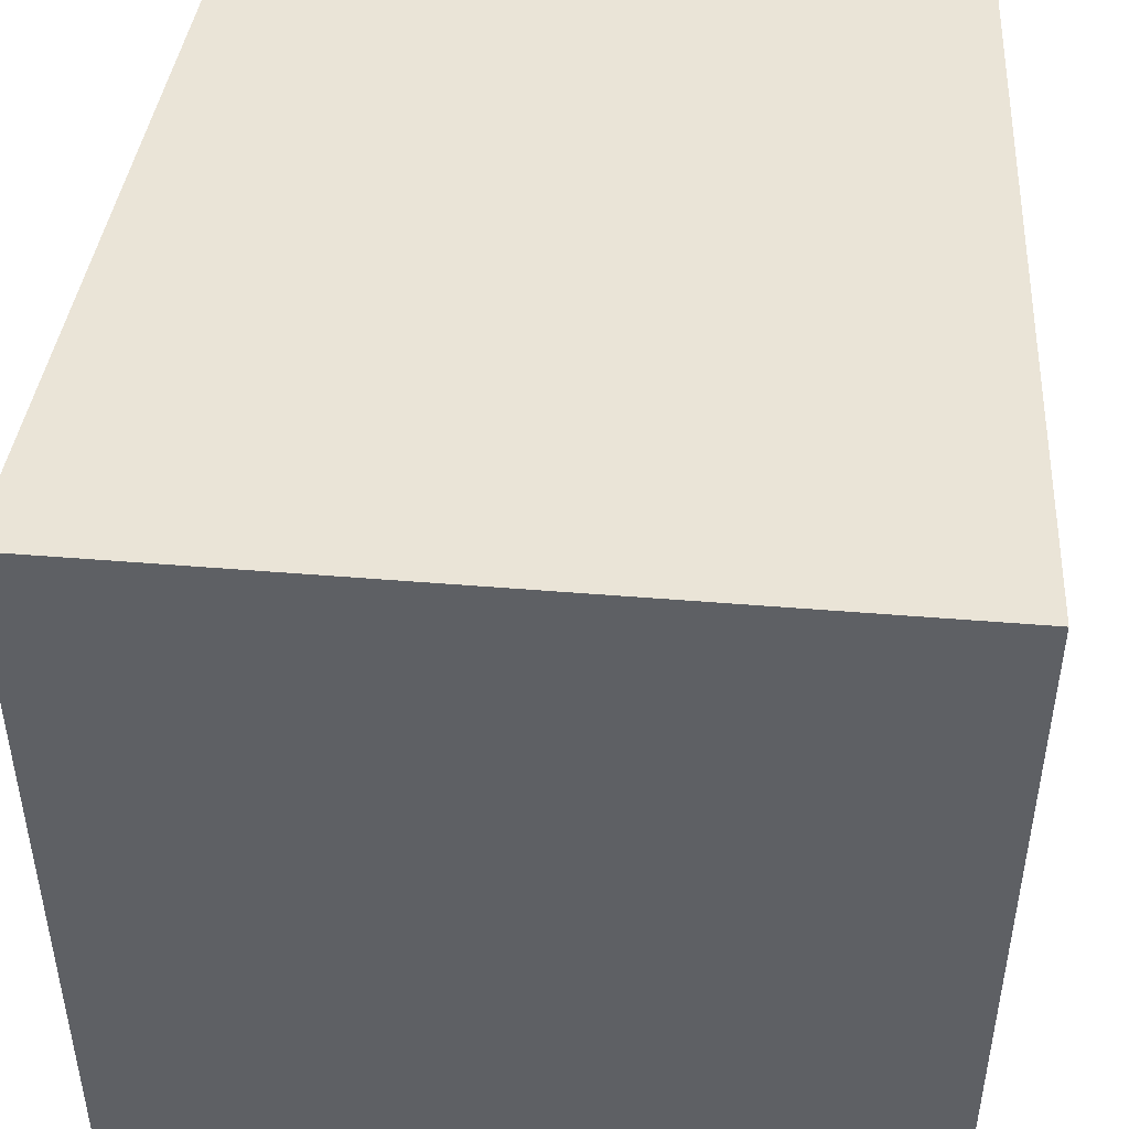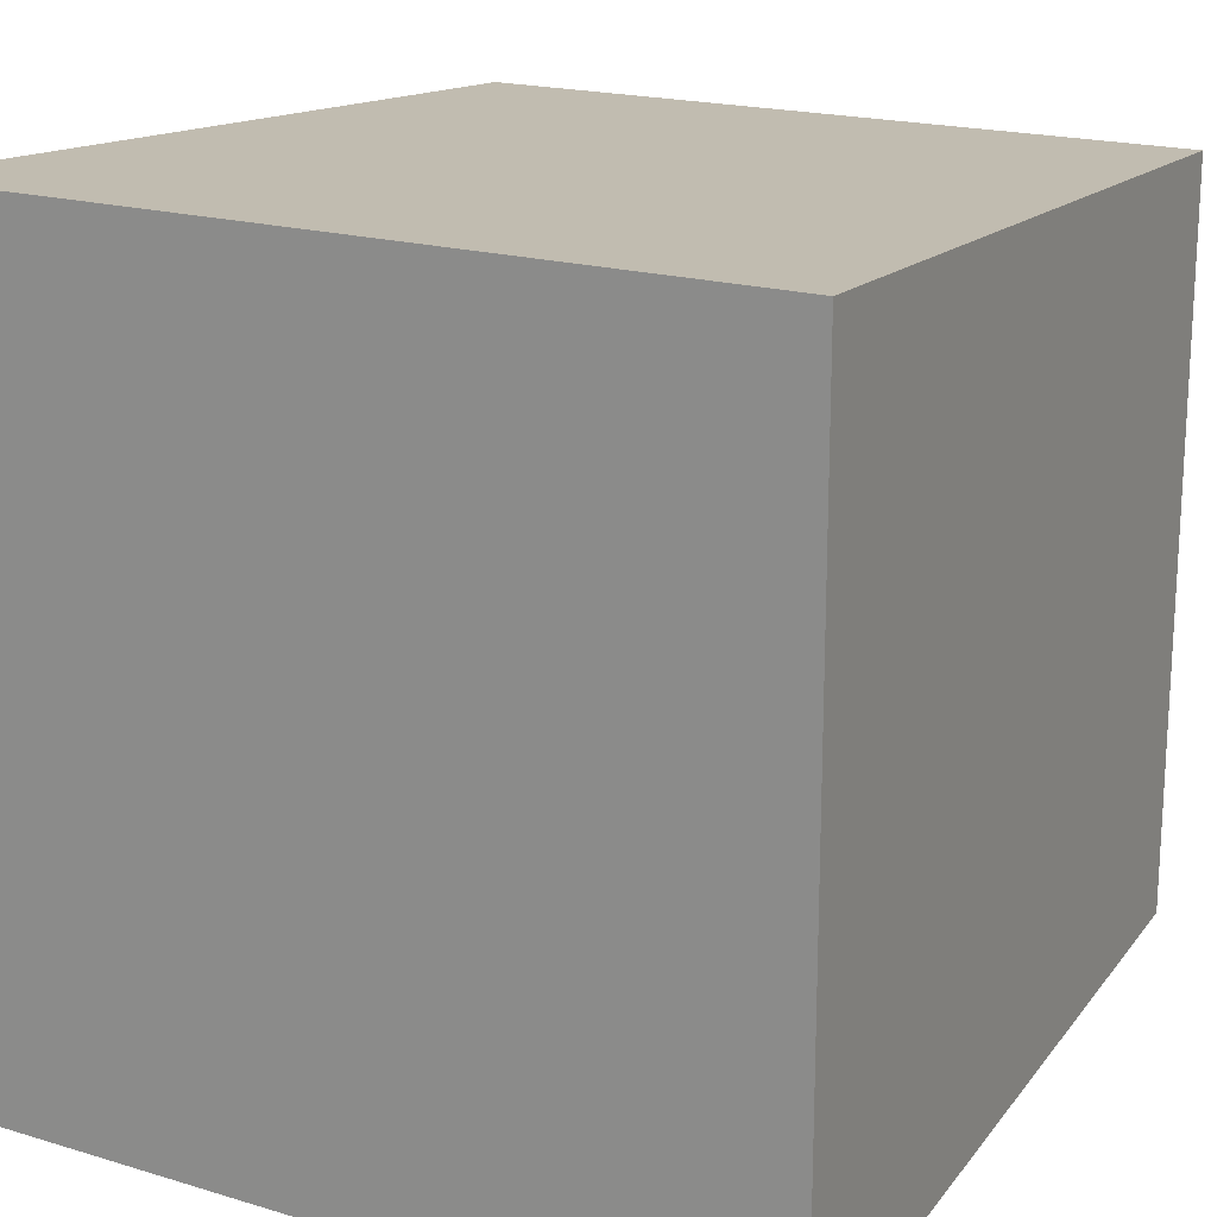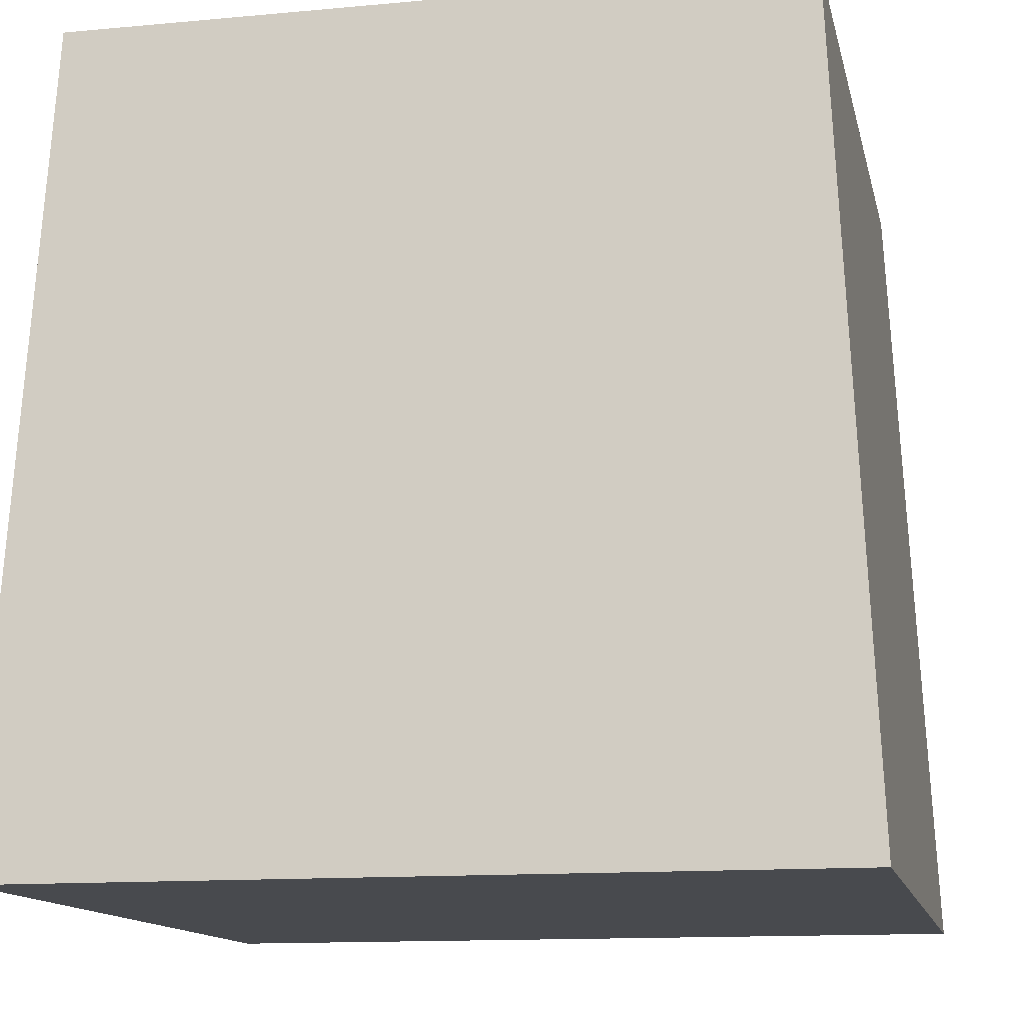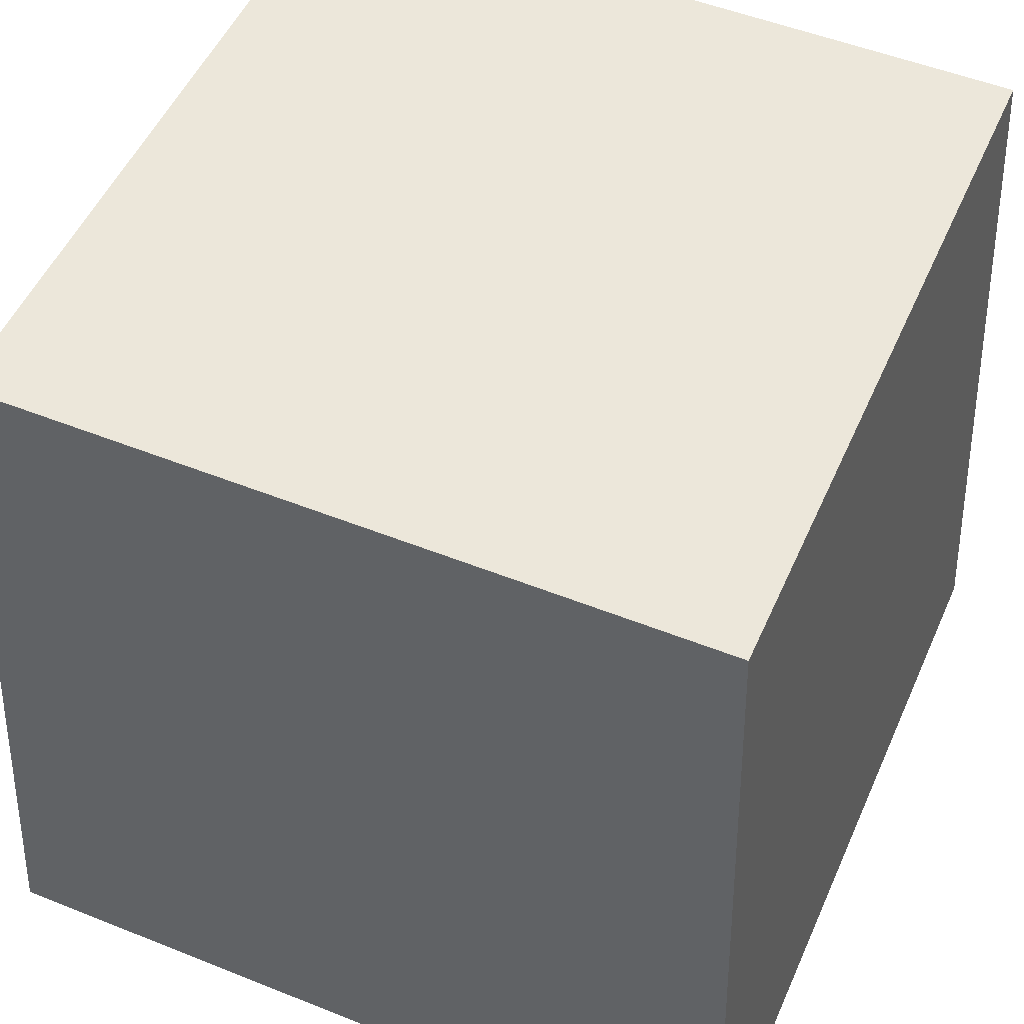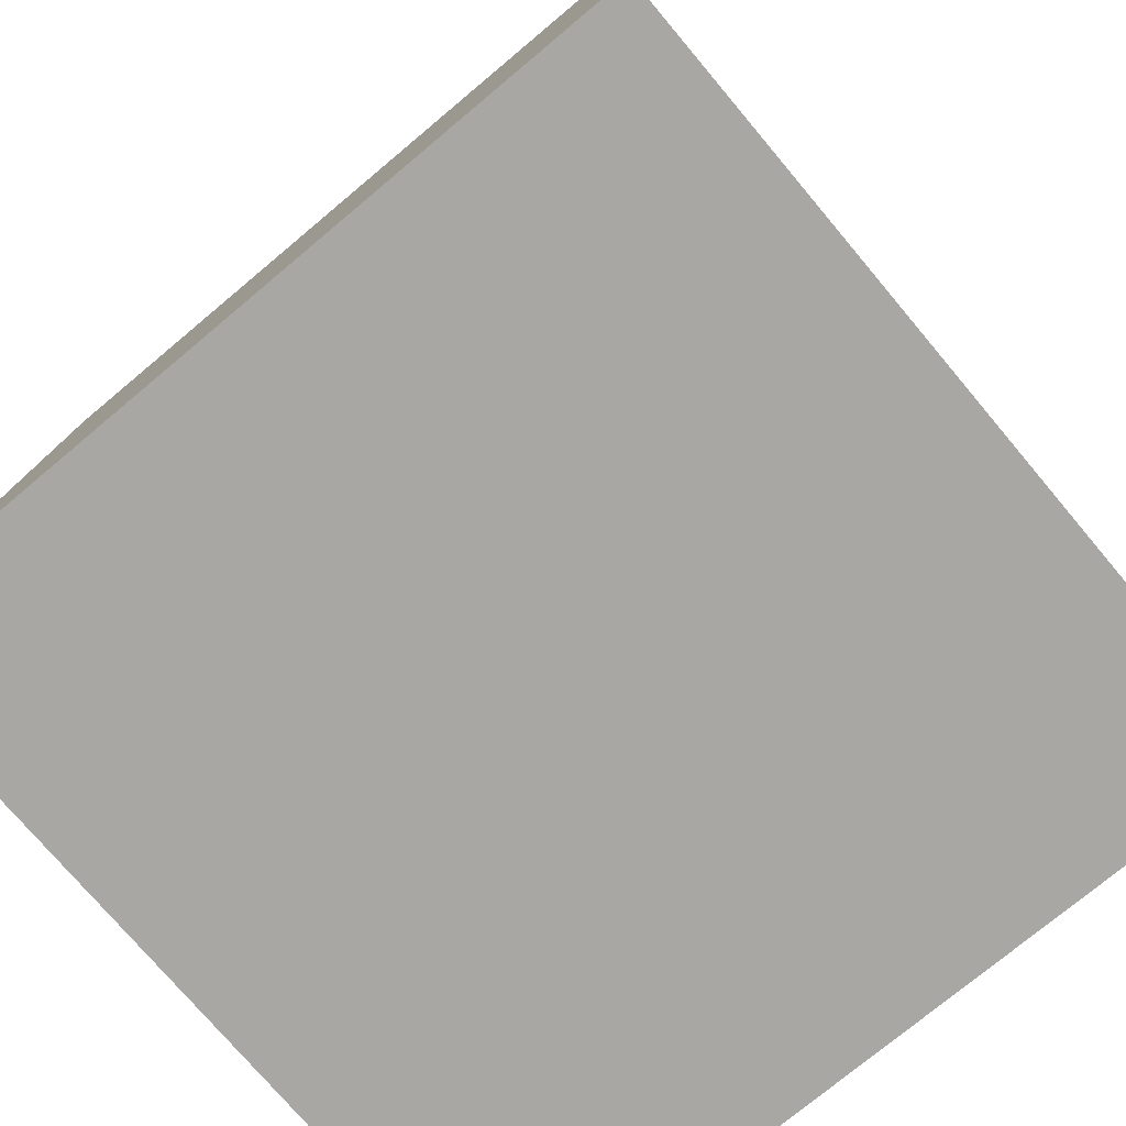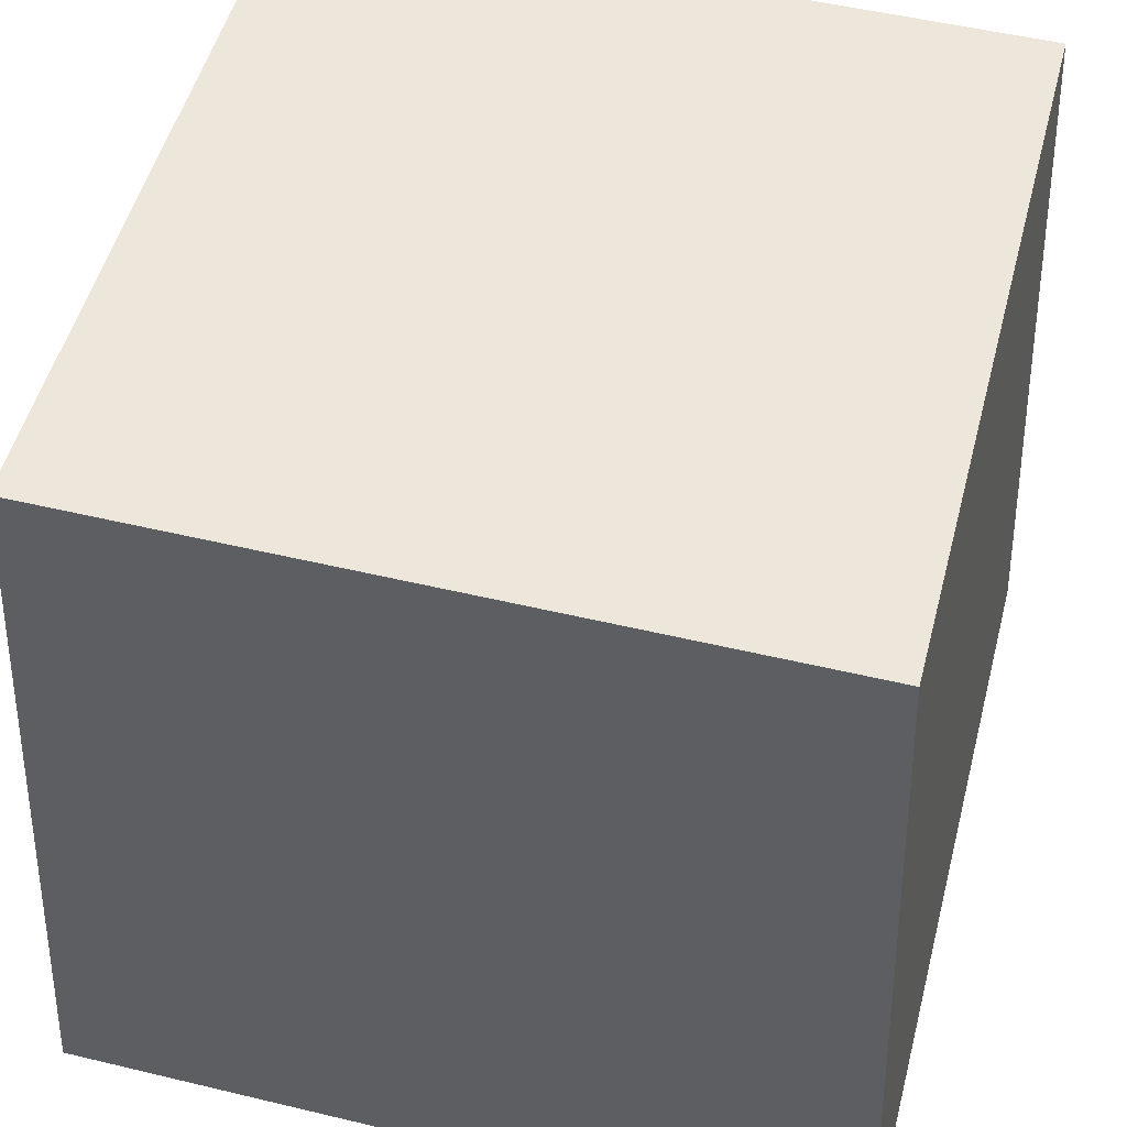
<metadata>
{"format":"obj","ext":"obj","renderer":"f3d","projection":"perspective","resolution":1024,"background":"white","views":[{"elev":46.5,"azim":5.4,"up":"+Z"},{"elev":18.8,"azim":29.9,"up":"+Z"},{"elev":-13.0,"azim":12.1,"up":"+Y"},{"elev":51.4,"azim":113.5,"up":"+Y"},{"elev":-74.6,"azim":40.0,"up":"+Y"},{"elev":51.3,"azim":104.6,"up":"+Y"}]}
</metadata>
<code>
o pillar
v -0.9873 -1 0.9873
v -0.9873 -1 -0.9873
v 0.9873 -1 -0.9873
v 0.9873 -1 0.9873
v -0.8885 1 0.8885
v -0.8885 1 -0.8885
v 0.8885 1 -0.8885
v 0.8885 1 0.8885
f 5 6 1
f 6 7 2
f 7 8 3
f 8 5 4
f 1 2 4
f 8 7 5
f 6 2 1
f 7 3 2
f 8 4 3
f 5 1 4
f 2 3 4
f 7 6 5

</code>
